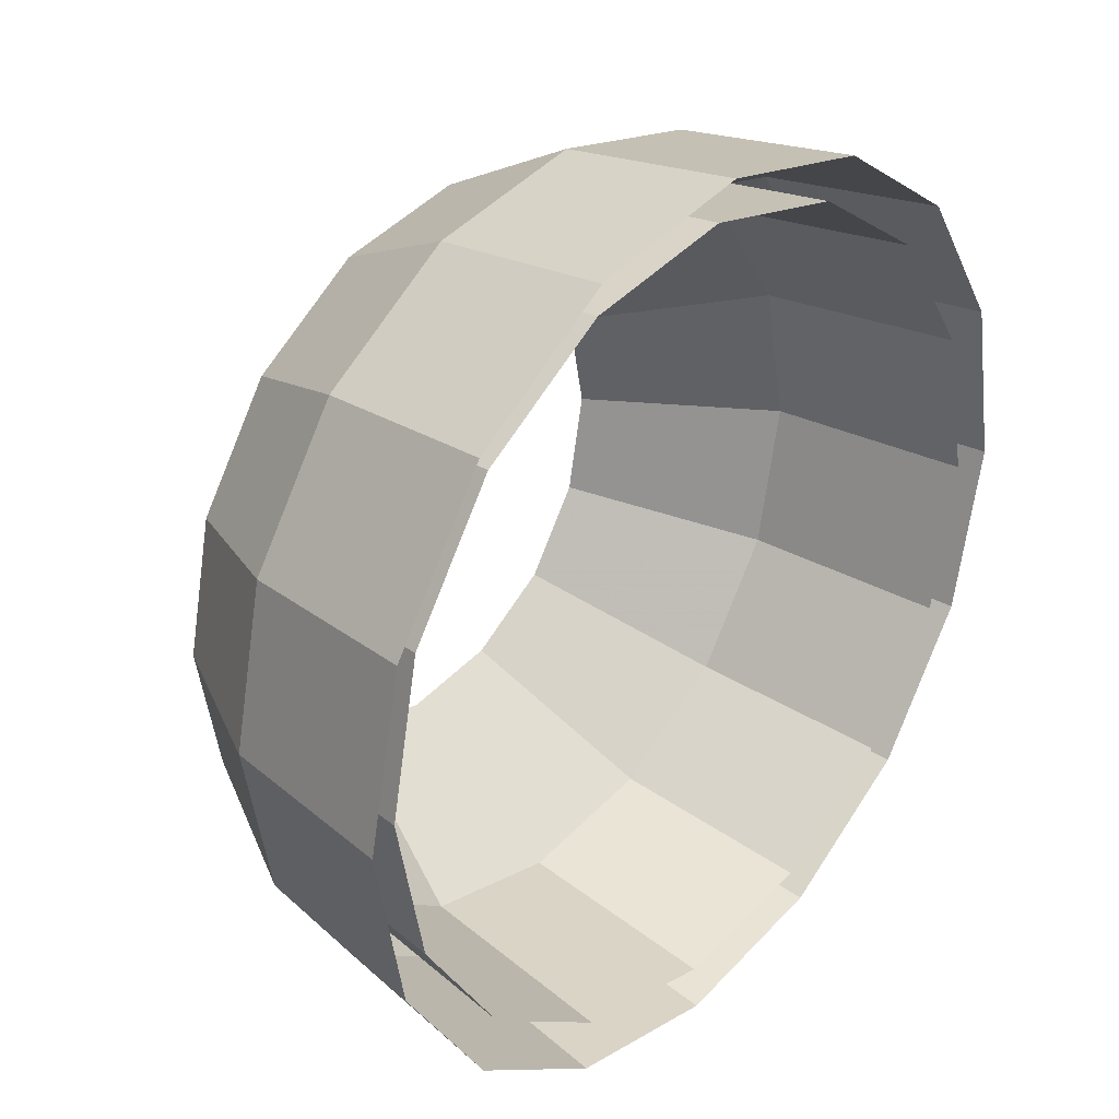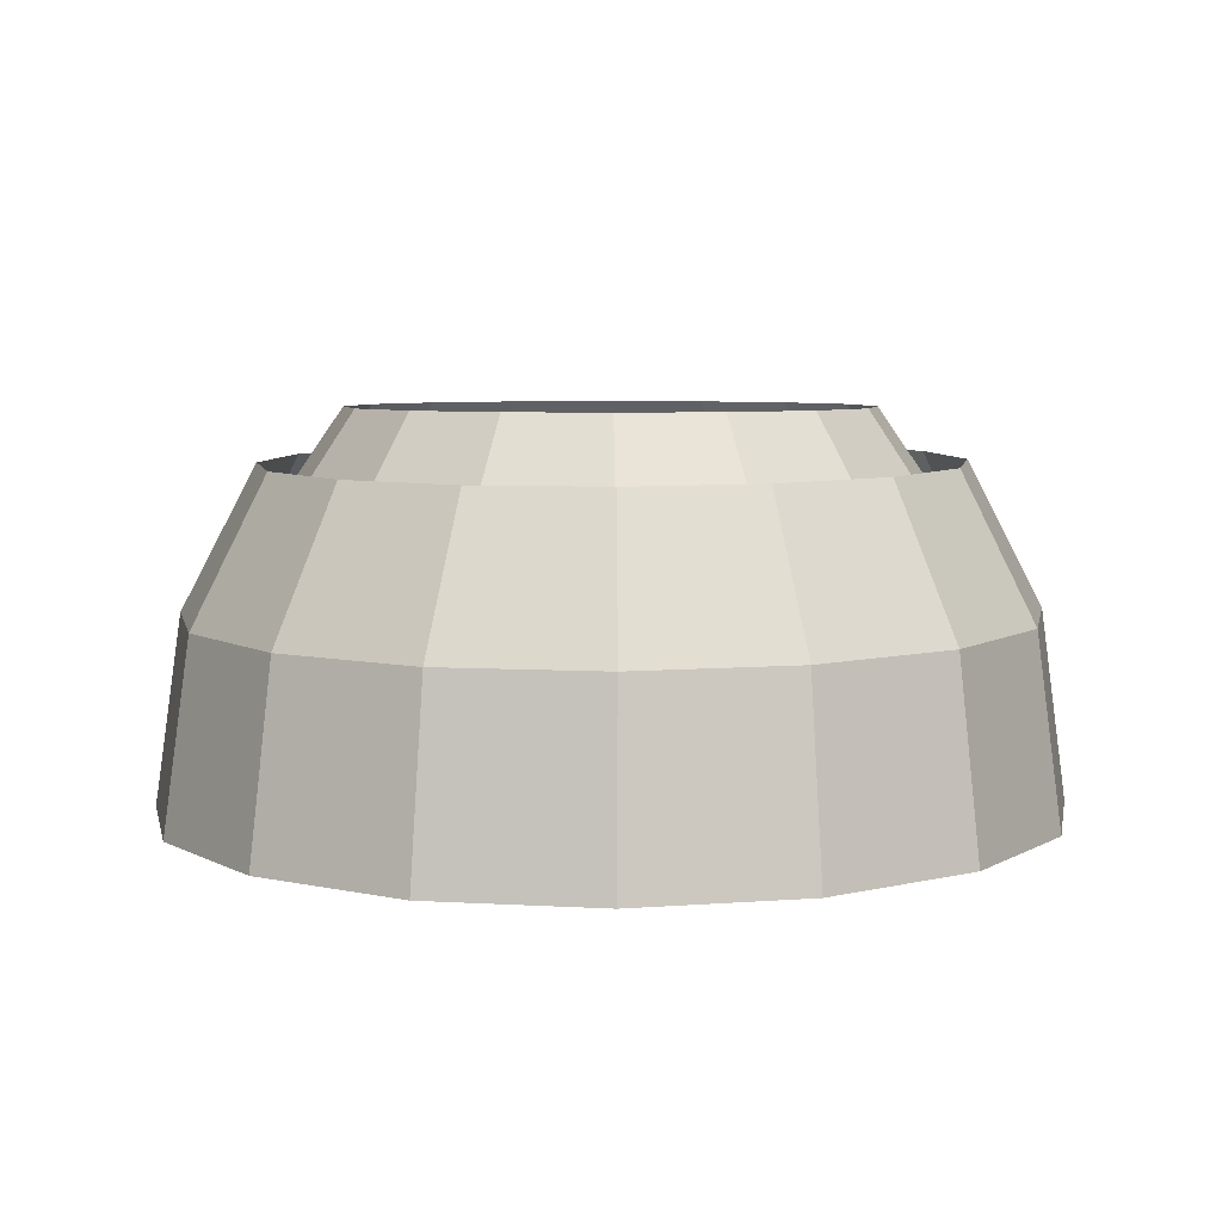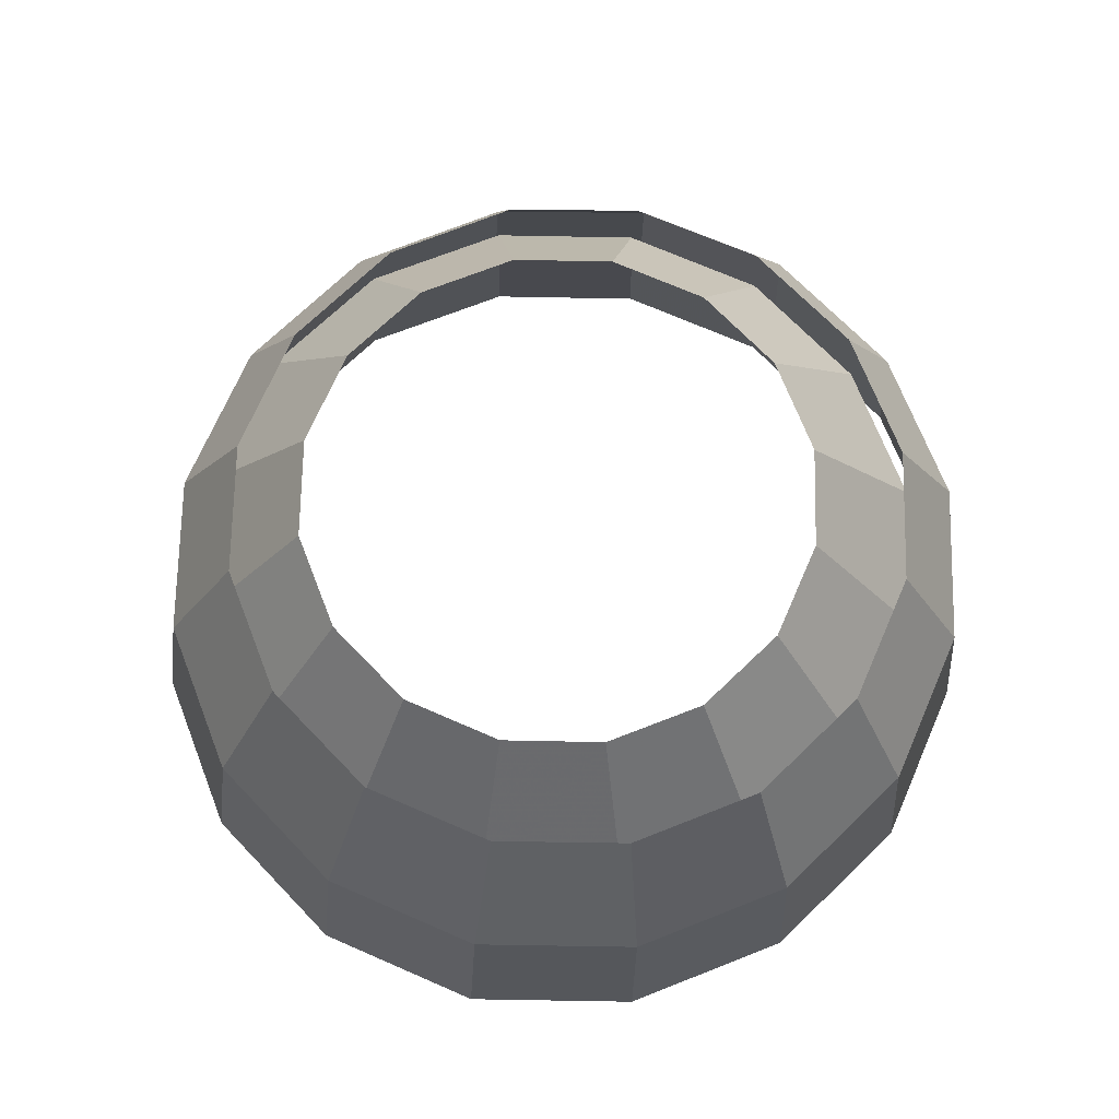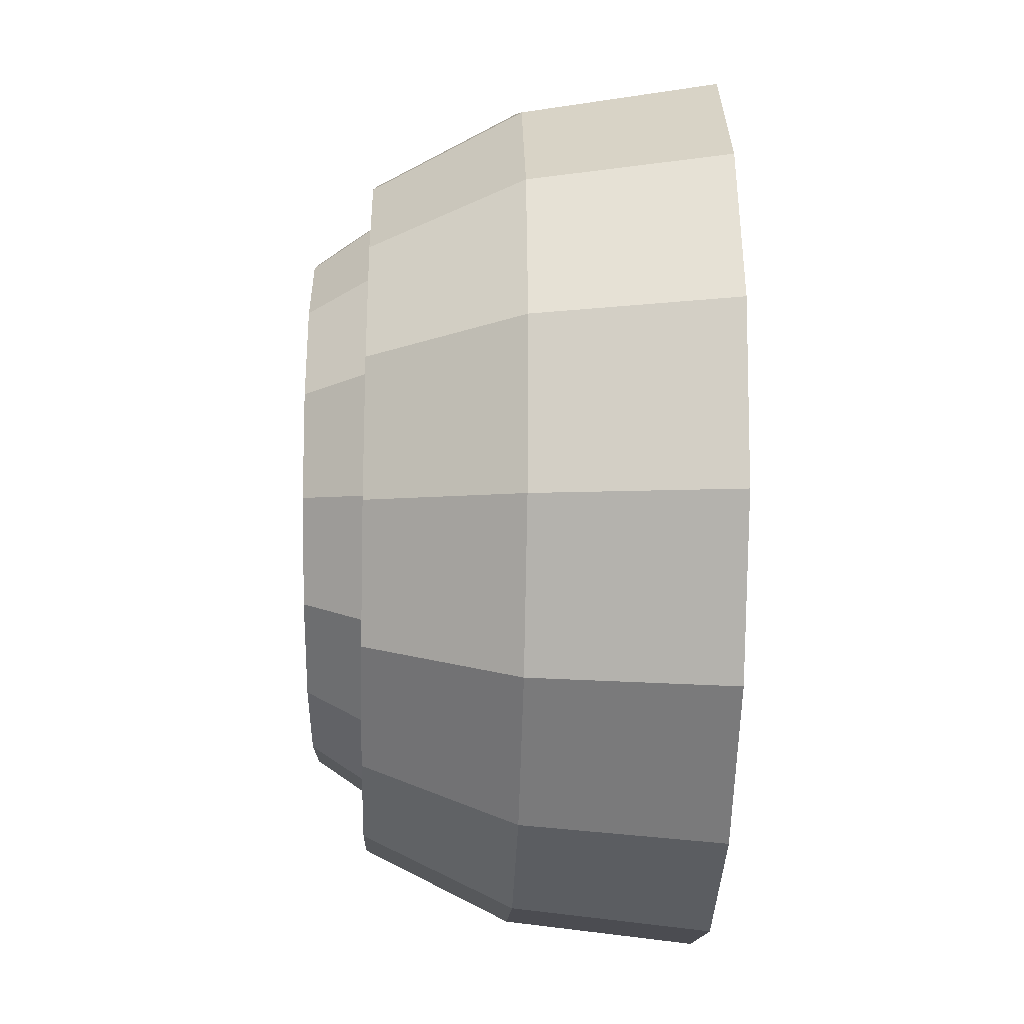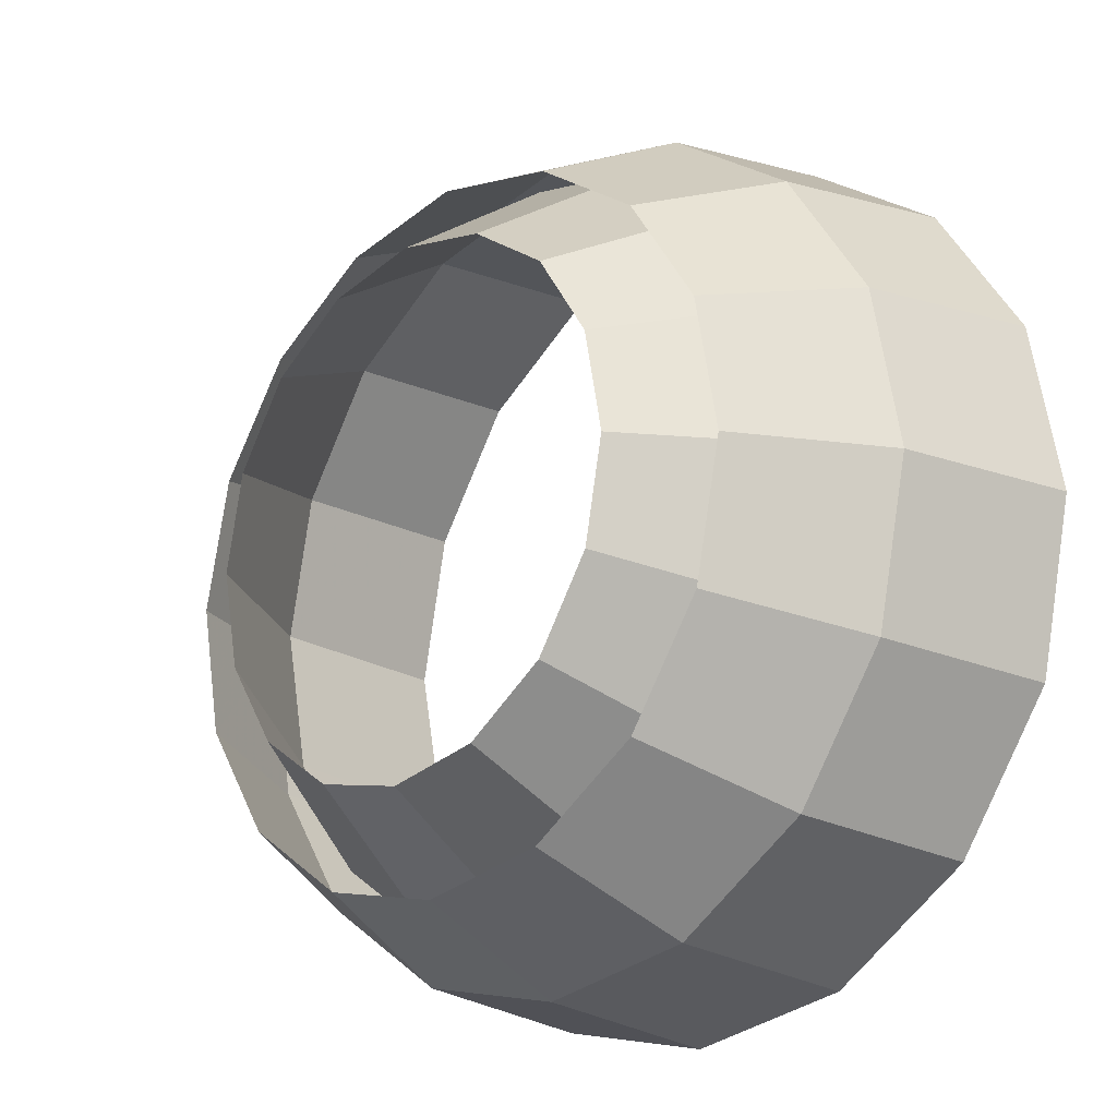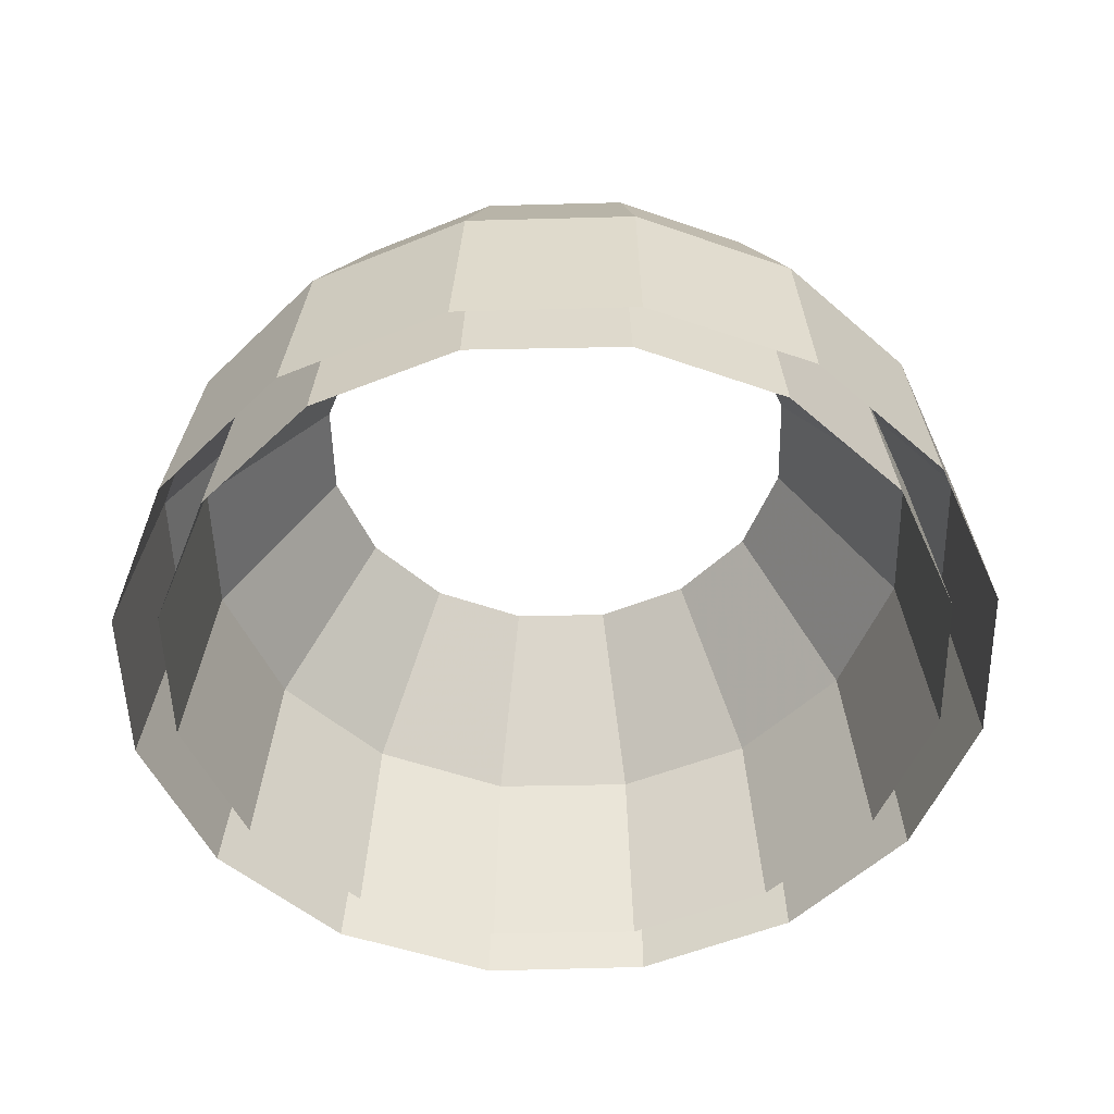
<metadata>
{"format":"obj","ext":"obj","renderer":"f3d","projection":"perspective","resolution":1024,"background":"white","views":[{"elev":31.3,"azim":-48.1,"up":"+Z"},{"elev":5.7,"azim":-45.6,"up":"+Y"},{"elev":70.6,"azim":34.9,"up":"+Y"},{"elev":-2.7,"azim":-90.9,"up":"+Z"},{"elev":-19.0,"azim":-133.8,"up":"+Z"},{"elev":-50.6,"azim":80.0,"up":"+Y"}]}
</metadata>
<code>
g clouds_3
v -0 -4.635 -252.5
v -96.63 -4.635 -233.3
v -90.56 125.6 -218.6
v -0 125.6 -236.6
v -62.19 233.8 -150.1
v 96.63 -4.635 -233.3
v -0 233.8 -162.5
v 90.56 125.6 -218.6
v 178.6 -4.635 -178.6
v 62.19 233.8 -150.1
v 167.3 125.6 -167.3
v 233.3 -4.635 -96.63
v 114.9 233.8 -114.9
v 218.6 125.6 -90.56
v 252.5 -4.635 2.64e-05
v 150.1 233.8 -62.19
v 236.6 125.6 2.64e-05
v 233.3 -4.635 96.63
v 162.5 233.8 2.64e-05
v 218.6 125.6 90.56
v 178.6 -4.635 178.6
v 150.1 233.8 62.19
v 167.3 125.6 167.3
v 96.63 -4.635 233.3
v 114.9 233.8 114.9
v 90.56 125.6 218.6
v -7.921e-05 -4.635 252.5
v 62.19 233.8 150.1
v -7.921e-05 125.6 236.6
v -96.63 -4.635 233.3
v -7.921e-05 233.8 162.5
v -90.56 125.6 218.6
v -178.6 -4.635 178.6
v -62.19 233.8 150.1
v -167.3 125.6 167.3
v -233.3 -4.635 96.63
v -114.9 233.8 114.9
v -218.6 125.6 90.56
v -252.5 -4.635 -0.000132
v -150.1 233.8 62.19
v -236.6 125.6 -0.000132
v -233.3 -4.635 -96.63
v -162.5 233.8 -0.0001056
v -218.6 125.6 -90.56
v -178.6 -4.635 -178.6
v -150.1 233.8 -62.19
v -167.3 125.6 -167.3
v -96.63 -4.635 -233.3
v -114.9 233.8 -114.9
v -90.56 125.6 -218.6
v -62.19 233.8 -150.1
v 0.2976 -7.226 -280.8
v -106.8 -9.423 -259.6
v -98.36 110.1 -246.4
v 2.671 112.2 -266.4
v -78.33 201.4 -204.2
v 107.5 -5.545 -259.3
v 4.691 203.1 -220.6
v 103.8 113.8 -246.1
v 198.4 -4.635 -198.4
v 87.76 204.4 -203.9
v 189.5 114.7 -188.7
v 259.2 -4.635 -107.4
v 158.2 205.1 -156.8
v 246.9 114.7 -102.9
v 280.7 -5.545 -0.06977
v 205.4 205.1 -86.2
v 267.1 113.8 -1.663
v 259.5 -7.226 107.2
v 222 204.4 -3.034
v 247.2 112.2 99.48
v 198.9 -9.422 198
v 205.6 203.1 80.09
v 190 110.1 185.2
v 108.2 -11.8 258.7
v 158.7 201.4 150.5
v 104.4 107.9 242.4
v 1.075 -14 279.8
v 88.32 199.6 197.5
v 3.404 105.8 262.4
v -106.1 -15.68 258.4
v 5.294 197.9 213.9
v -97.68 104.2 242.1
v -197 -16.59 197.5
v -77.78 196.6 197.3
v -183.4 103.4 184.7
v -257.8 -16.59 106.5
v -148.2 195.9 150.1
v -240.8 103.4 98.8
v -279.3 -15.68 -0.8474
v -195.4 195.9 79.53
v -261 104.2 -2.396
v -258.1 -14 -108.1
v -212 196.6 -3.637
v -241.1 105.8 -103.5
v -197.6 -11.8 -198.9
v -195.6 197.9 -86.76
v -183.9 107.9 -189.2
v -106.8 -9.423 -259.6
v -148.7 199.6 -157.2
v -98.36 110.1 -246.4
v -78.33 201.4 -204.2
g clouds_3_0
f 3 2 1
f 4 3 1
f 5 3 4
f 4 1 6
f 7 5 4
f 8 4 6
f 7 4 8
f 8 6 9
f 10 7 8
f 11 8 9
f 10 8 11
f 11 9 12
f 13 10 11
f 14 11 12
f 13 11 14
f 14 12 15
f 16 13 14
f 17 14 15
f 16 14 17
f 17 15 18
f 19 16 17
f 20 17 18
f 19 17 20
f 20 18 21
f 22 19 20
f 23 20 21
f 22 20 23
f 23 21 24
f 25 22 23
f 26 23 24
f 25 23 26
f 26 24 27
f 28 25 26
f 29 26 27
f 28 26 29
f 29 27 30
f 31 28 29
f 32 29 30
f 31 29 32
f 32 30 33
f 34 31 32
f 35 32 33
f 34 32 35
f 35 33 36
f 37 34 35
f 38 35 36
f 37 35 38
f 38 36 39
f 40 37 38
f 41 38 39
f 40 38 41
f 41 39 42
f 43 40 41
f 44 41 42
f 43 41 44
f 44 42 45
f 46 43 44
f 47 44 45
f 46 44 47
f 47 45 48
f 49 46 47
f 50 47 48
f 49 47 50
f 51 49 50
f 54 53 52
f 55 54 52
f 56 54 55
f 55 52 57
f 58 56 55
f 59 55 57
f 58 55 59
f 59 57 60
f 61 58 59
f 62 59 60
f 61 59 62
f 62 60 63
f 64 61 62
f 65 62 63
f 64 62 65
f 65 63 66
f 67 64 65
f 68 65 66
f 67 65 68
f 68 66 69
f 70 67 68
f 71 68 69
f 70 68 71
f 71 69 72
f 73 70 71
f 74 71 72
f 73 71 74
f 74 72 75
f 76 73 74
f 77 74 75
f 76 74 77
f 77 75 78
f 79 76 77
f 80 77 78
f 79 77 80
f 80 78 81
f 82 79 80
f 83 80 81
f 82 80 83
f 83 81 84
f 85 82 83
f 86 83 84
f 85 83 86
f 86 84 87
f 88 85 86
f 89 86 87
f 88 86 89
f 89 87 90
f 91 88 89
f 92 89 90
f 91 89 92
f 92 90 93
f 94 91 92
f 95 92 93
f 94 92 95
f 95 93 96
f 97 94 95
f 98 95 96
f 97 95 98
f 98 96 99
f 100 97 98
f 101 98 99
f 100 98 101
f 102 100 101

</code>
